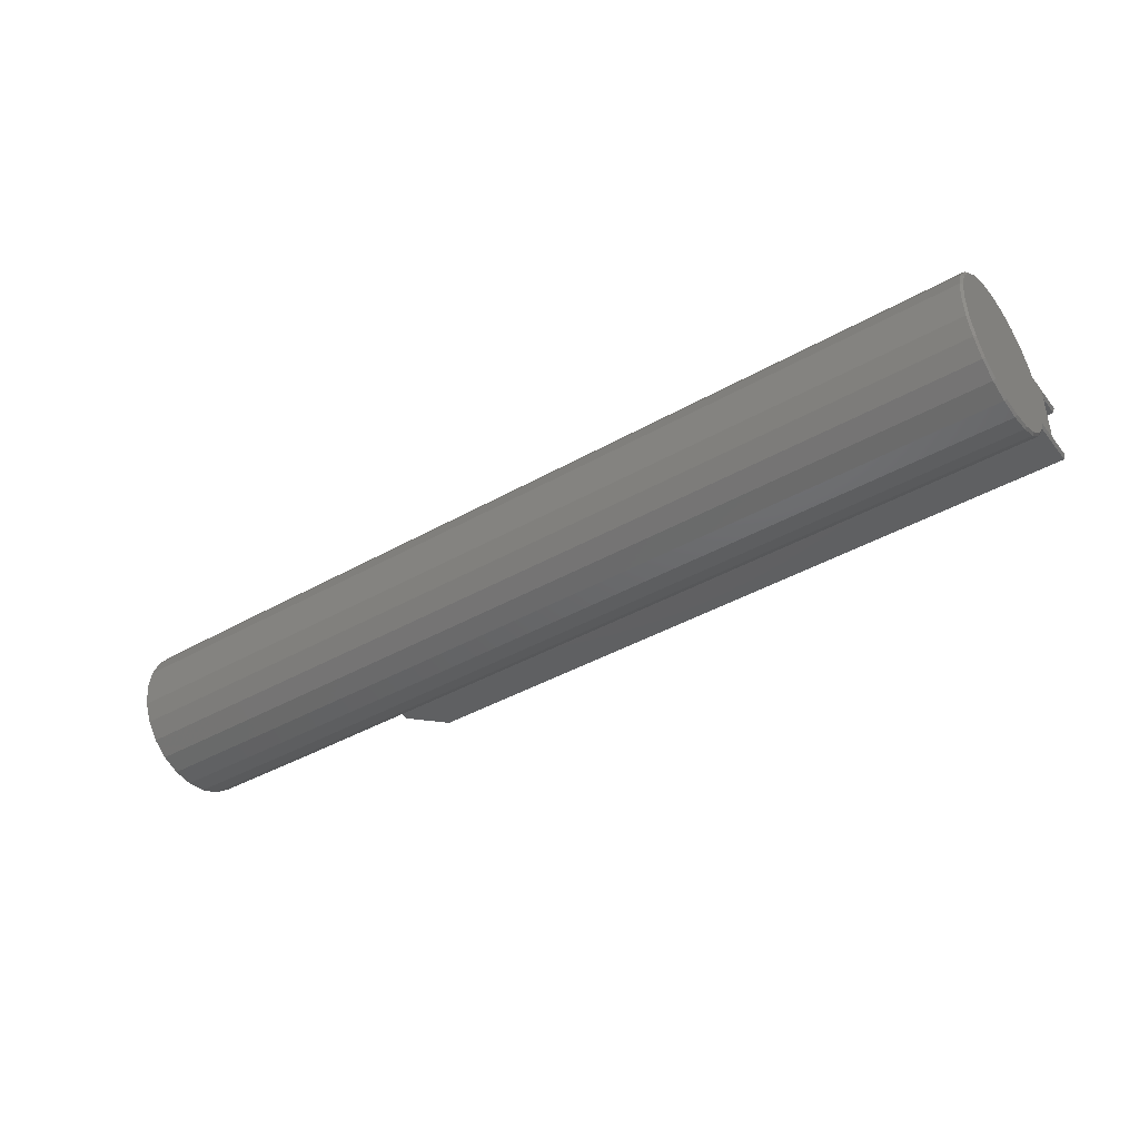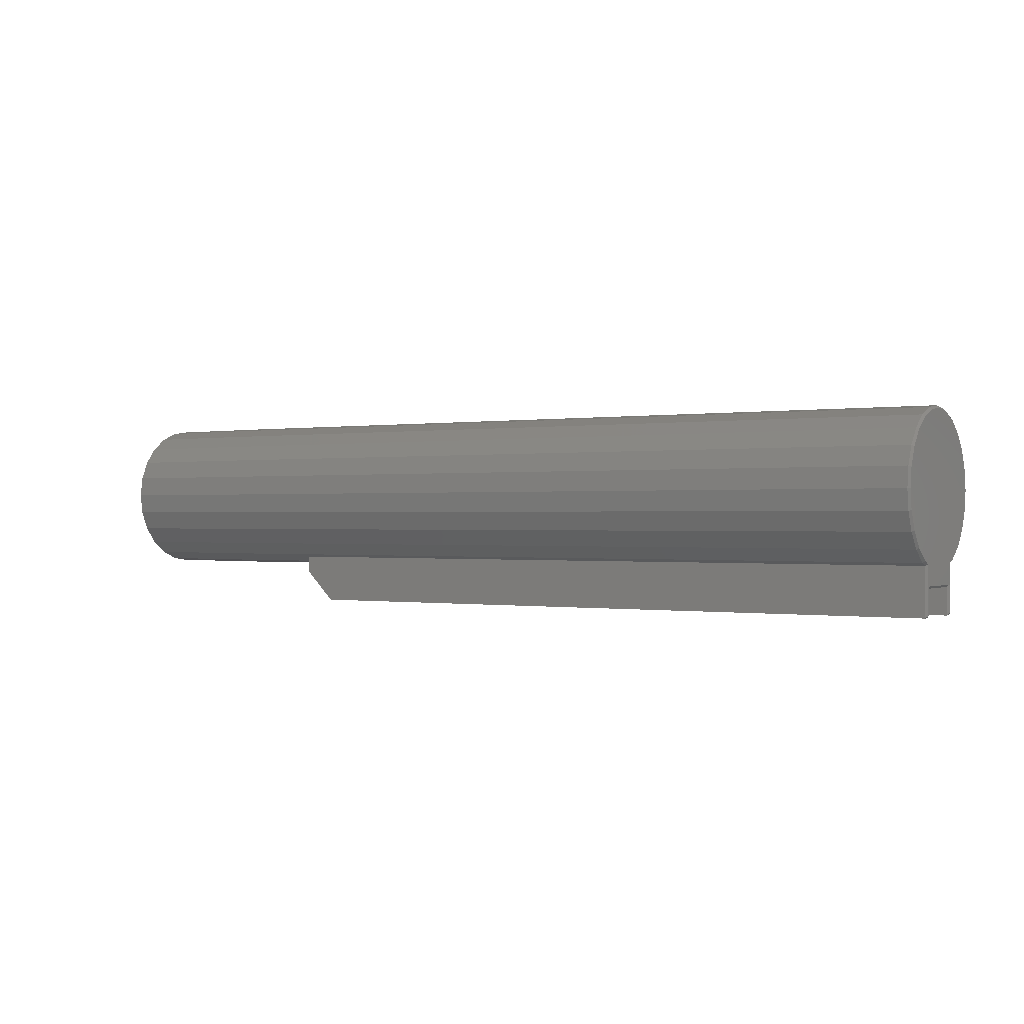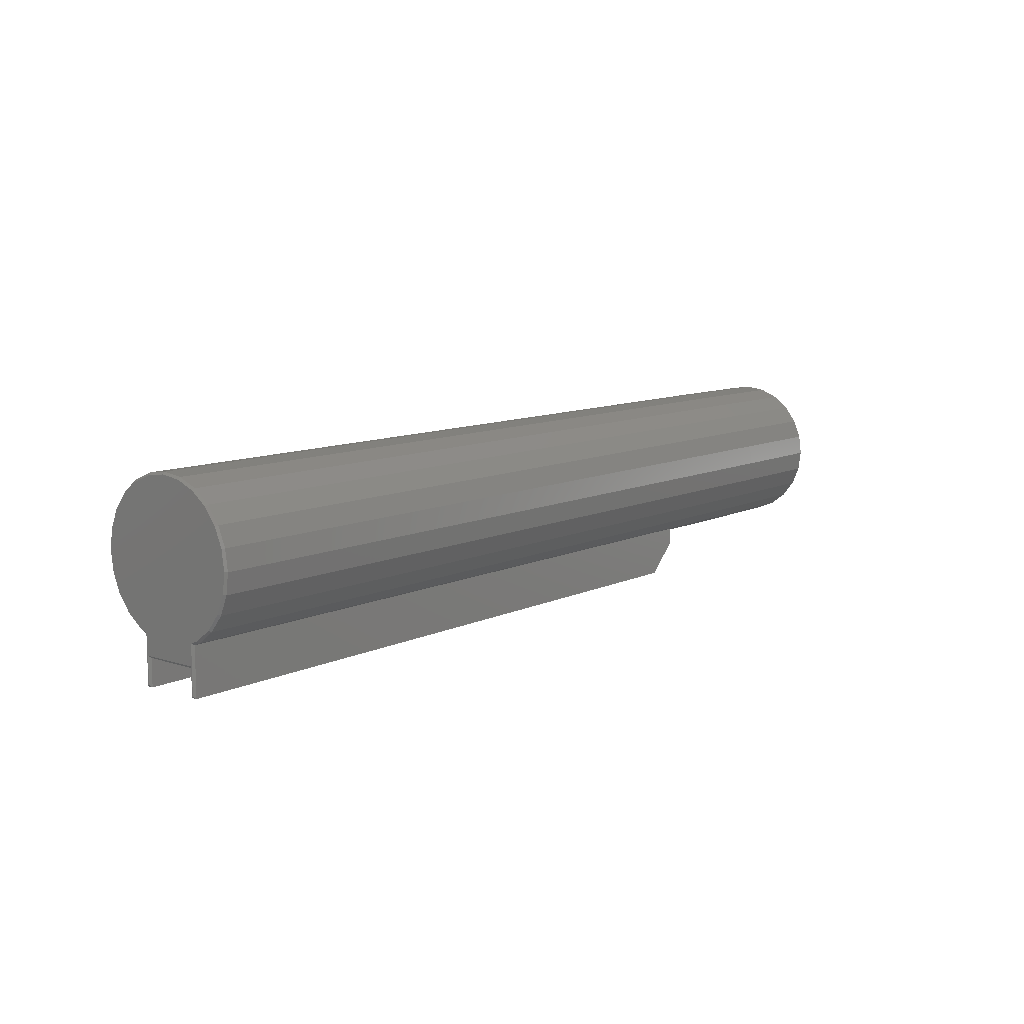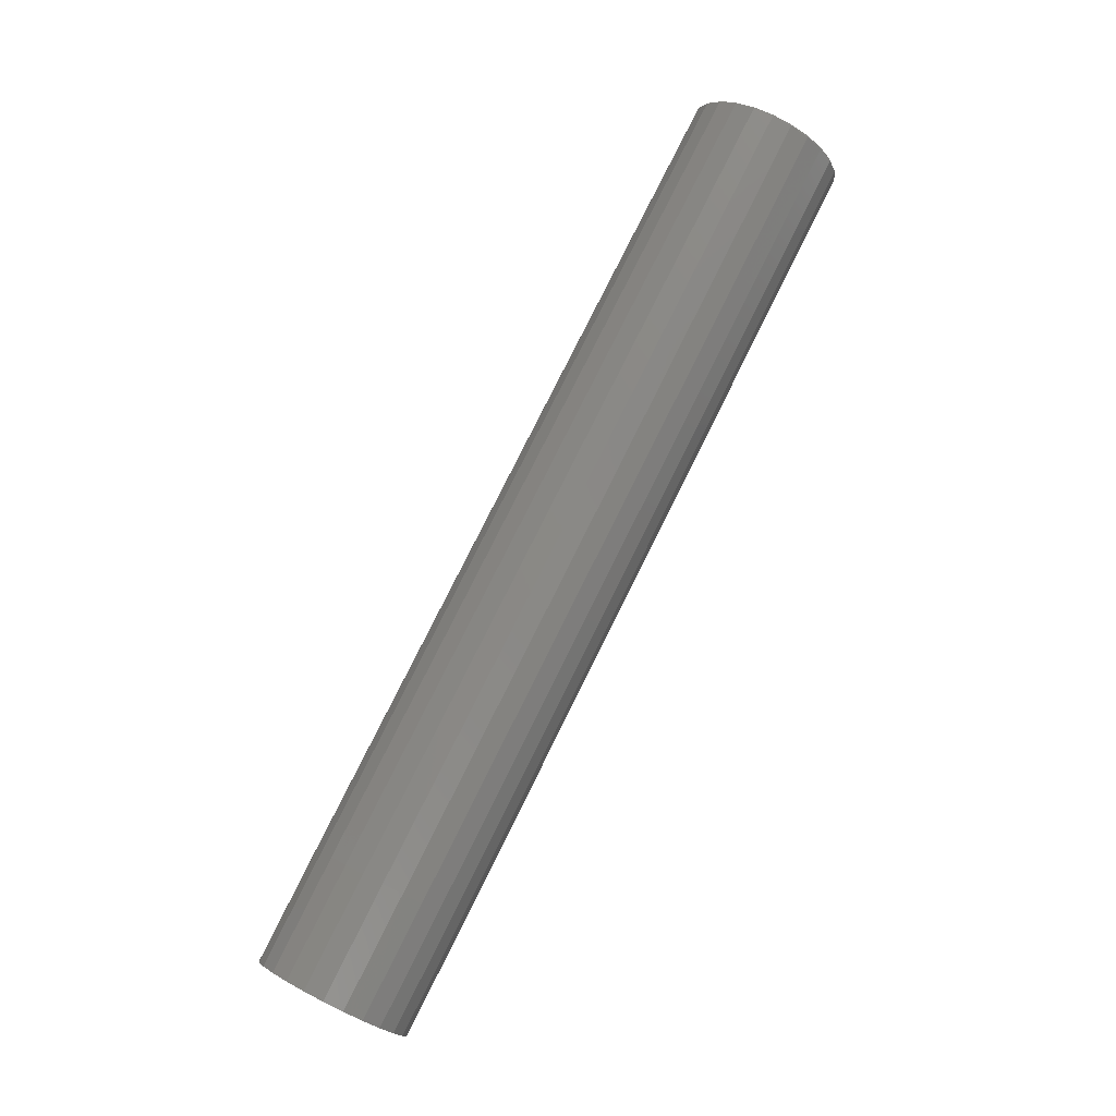
<metadata>
{"format":"stl","ext":"stl","renderer":"f3d","projection":"perspective","resolution":1024,"background":"white","views":[{"elev":-41.0,"azim":34.8,"up":"+Y"},{"elev":-0.2,"azim":32.7,"up":"+Z"},{"elev":9.9,"azim":129.6,"up":"+Z"},{"elev":79.5,"azim":-63.5,"up":"+Z"}]}
</metadata>
<code>
# stl→obj: 311 verts, 618 faces
v 315.9 0 88.1
v 315.9 7.048 86.21
v 315.9 3.648 87.62
v 315.9 9.968 83.97
v 315.9 12.21 81.05
v 315.9 13.62 77.65
v 315.9 14.1 74
v 315.9 13.62 70.35
v 315.9 12.21 66.95
v 315.9 9.968 64.03
v 315.9 7.048 61.79
v 315.9 -3.648 87.62
v 315.9 -7.048 86.21
v 315.9 -9.968 83.97
v 315.9 -12.21 81.05
v 315.9 -13.62 77.65
v 315.9 -14.1 74
v 315.9 -13.62 70.35
v 315.9 -12.21 66.95
v 315.9 -9.968 64.03
v 315.9 -7.048 61.79
v 315.9 5.6 61.19
v 315.9 -5.6 61.19
v 315.9 -5.6 52.4
v 315.9 -5.4 52.4
v 315.9 -5.4 57.4
v 315.9 5.4 52.4
v 315.9 5.6 52.4
v 315.9 5.4 57.4
v 201.3 5 52
v 315.5 6 52
v 315.5 5 52
v 315.5 -6 52
v 201.3 -5 52
v 315.5 -5 52
v 187.3 6 52
v 187.3 -6 52
v 181.5 -6 57.8
v 181.5 -6 60.92
v 181.5 -3.753 59.99
v 181.5 3.753 59.99
v 181.5 6 60.92
v 181.5 6 57.8
v 181.5 0 59.5
v 315.5 6 60.92
v 315.5 -6 60.92
v 201.3 -5 57
v 201.3 5 57
v 211.8 2.35 57
v 315.5 -5 57
v 310.5 2.35 57
v 315.5 5 57
v 309.7 3.323 57
v 308.8 4.07 57
v 212.6 3.323 57
v 307.6 4.54 57
v 213.6 4.07 57
v 271.9 -1.216 57
v 251.1 8.882e-16 57
v 271.7 2.22e-15 57
v 250.9 -1.216 57
v 280.9 -1.216 57
v 281.1 2.22e-15 57
v 301.7 1.776e-15 57
v 301.9 -1.216 57
v 250.9 1.216 57
v 271.9 1.216 57
v 301.9 1.216 57
v 280.9 1.216 57
v 211.4 1.216 57
v 211.2 2.22e-16 57
v 211.4 -1.216 57
v 211.8 -2.35 57
v 212.6 -3.323 57
v 213.6 -4.07 57
v 280.5 2.35 57
v 302.3 2.35 57
v 250.5 2.35 57
v 272.3 2.35 57
v 272.3 -2.35 57
v 250.5 -2.35 57
v 302.3 -2.35 57
v 280.5 -2.35 57
v 303.1 3.323 57
v 279.7 3.323 57
v 273.1 3.323 57
v 249.7 3.323 57
v 273.1 -3.323 57
v 249.7 -3.323 57
v 303.1 -3.323 57
v 279.7 -3.323 57
v 214.7 -4.54 57
v 214.7 4.54 57
v 310.9 1.216 57
v 311.1 2.22e-15 57
v 310.9 -1.216 57
v 310.5 -2.35 57
v 309.7 -3.323 57
v 308.8 -4.07 57
v 307.6 -4.54 57
v 304.1 4.07 57
v 278.8 4.07 57
v 274.1 4.07 57
v 248.8 4.07 57
v 248.8 -4.07 57
v 274.1 -4.07 57
v 278.8 -4.07 57
v 304.1 -4.07 57
v 306.4 4.7 57
v 306.4 -4.7 57
v 305.2 4.54 57
v 277.6 4.54 57
v 275.2 4.54 57
v 247.6 4.54 57
v 247.6 -4.54 57
v 275.2 -4.54 57
v 277.6 -4.54 57
v 305.2 -4.54 57
v 215.9 -4.7 57
v 215.9 4.7 57
v 276.4 4.7 57
v 246.4 4.7 57
v 246.4 -4.7 57
v 276.4 -4.7 57
v 217.1 4.54 57
v 218.2 4.07 57
v 219.2 3.323 57
v 220 2.35 57
v 217.1 -4.54 57
v 218.2 -4.07 57
v 219.2 -3.323 57
v 220 -2.35 57
v 245.2 4.54 57
v 220.4 1.216 57
v 220.6 0 57
v 220.4 -1.216 57
v 244.1 4.07 57
v 243.1 3.323 57
v 242.3 2.35 57
v 241.9 1.216 57
v 241.7 0 57
v 241.9 -1.216 57
v 242.3 -2.35 57
v 243.1 -3.323 57
v 244.1 -4.07 57
v 245.2 -4.54 57
v 249.7 -3.323 63.1
v 250.9 -1.216 63.1
v 250.5 -2.35 63.1
v 251.1 0 63.1
v 250.9 1.216 63.1
v 248.8 -4.07 63.1
v 247.6 -4.54 63.1
v 246.4 -4.7 63.1
v 245.2 -4.54 63.1
v 244.1 -4.07 63.1
v 243.1 -3.323 63.1
v 242.3 -2.35 63.1
v 241.9 -1.216 63.1
v 241.7 0 63.1
v 241.9 1.216 63.1
v 242.3 2.35 63.1
v 250.5 2.35 63.1
v 249.7 3.323 63.1
v 243.1 3.323 63.1
v 244.1 4.07 63.1
v 248.8 4.07 63.1
v 245.2 4.54 63.1
v 246.4 4.7 63.1
v 247.6 4.54 63.1
v 220.4 -1.216 63.1
v 220.4 1.216 63.1
v 220.6 0 63.1
v 220 -2.35 63.1
v 219.2 -3.323 63.1
v 218.2 -4.07 63.1
v 220 2.35 63.1
v 219.2 3.323 63.1
v 218.2 4.07 63.1
v 217.1 -4.54 63.1
v 215.9 -4.7 63.1
v 214.7 -4.54 63.1
v 213.6 -4.07 63.1
v 212.6 -3.323 63.1
v 211.8 -2.35 63.1
v 211.4 -1.216 63.1
v 211.2 0 63.1
v 211.4 1.216 63.1
v 211.8 2.35 63.1
v 212.6 3.323 63.1
v 213.6 4.07 63.1
v 217.1 4.54 63.1
v 214.7 4.54 63.1
v 215.9 4.7 63.1
v 309.7 -3.323 63.1
v 310.9 -1.216 63.1
v 310.5 -2.35 63.1
v 311.1 0 63.1
v 310.9 1.216 63.1
v 308.8 -4.07 63.1
v 307.6 -4.54 63.1
v 306.4 -4.7 63.1
v 305.2 -4.54 63.1
v 304.1 -4.07 63.1
v 303.1 -3.323 63.1
v 302.3 -2.35 63.1
v 301.9 -1.216 63.1
v 301.7 0 63.1
v 301.9 1.216 63.1
v 302.3 2.35 63.1
v 310.5 2.35 63.1
v 309.7 3.323 63.1
v 303.1 3.323 63.1
v 304.1 4.07 63.1
v 308.8 4.07 63.1
v 305.2 4.54 63.1
v 306.4 4.7 63.1
v 307.6 4.54 63.1
v 279.7 -3.323 63.1
v 280.9 -1.216 63.1
v 280.5 -2.35 63.1
v 281.1 0 63.1
v 280.9 1.216 63.1
v 278.8 -4.07 63.1
v 277.6 -4.54 63.1
v 276.4 -4.7 63.1
v 275.2 -4.54 63.1
v 274.1 -4.07 63.1
v 273.1 -3.323 63.1
v 272.3 -2.35 63.1
v 271.9 -1.216 63.1
v 271.7 0 63.1
v 271.9 1.216 63.1
v 272.3 2.35 63.1
v 280.5 2.35 63.1
v 279.7 3.323 63.1
v 273.1 3.323 63.1
v 274.1 4.07 63.1
v 278.8 4.07 63.1
v 275.2 4.54 63.1
v 276.4 4.7 63.1
v 277.6 4.54 63.1
v 162.5 -3.753 59.99
v 315.5 -7.25 61.44
v 162.5 -7.25 61.44
v 162.5 3.753 59.99
v 315.5 7.25 61.44
v 162.5 7.25 61.44
v 141 -7.2 61.53
v 141 5.995e-15 59.6
v 141 -3.727 60.09
v 141 3.727 60.09
v 141 7.2 61.53
v 141 10.18 63.82
v 141 12.47 66.8
v 141 13.91 70.27
v 141 14.4 74
v 141 13.91 77.73
v 141 12.47 81.2
v 141 10.18 84.18
v 141 7.2 86.47
v 141 3.727 87.91
v 141 4.174e-14 88.4
v 141 -3.727 87.91
v 141 -7.2 86.47
v 141 -10.18 63.82
v 141 -12.47 66.8
v 141 -10.18 84.18
v 141 -13.91 70.27
v 141 -12.47 81.2
v 141 -14.4 74
v 141 -13.91 77.73
v 315.5 -10.25 63.75
v 315.5 -12.56 66.75
v 315.5 -14.01 70.25
v 315.5 -14.5 74
v 315.5 -14.01 77.75
v 315.5 -12.56 81.25
v 315.5 -10.25 84.25
v 315.5 -7.25 86.56
v 315.5 -3.753 88.01
v 315.5 0 88.5
v 315.5 3.753 88.01
v 315.5 7.25 86.56
v 315.5 10.25 84.25
v 315.5 12.56 81.25
v 315.5 14.01 77.75
v 315.5 14.5 74
v 315.5 14.01 70.25
v 315.5 12.56 66.75
v 315.5 10.25 63.75
v 162.5 14.01 77.75
v 162.5 14.5 74
v 162.5 12.56 81.25
v 162.5 10.25 84.25
v 162.5 7.25 86.56
v 162.5 3.753 88.01
v 162.5 4.174e-14 88.5
v 162.5 -3.753 88.01
v 162.5 -7.25 86.56
v 162.5 -10.25 84.25
v 162.5 -12.56 81.25
v 162.5 -14.01 77.75
v 162.5 -14.5 74
v 162.5 -14.01 70.25
v 162.5 -12.56 66.75
v 162.5 -10.25 63.75
v 162.5 10.25 63.75
v 162.5 12.56 66.75
v 162.5 14.01 70.25
v 162.5 5.995e-15 59.5
f 1 2 3
f 1 4 2
f 1 5 4
f 1 6 5
f 1 7 6
f 1 8 7
f 1 9 8
f 1 10 9
f 1 11 10
f 12 11 1
f 13 11 12
f 14 11 13
f 15 11 14
f 16 11 15
f 17 11 16
f 17 18 11
f 18 19 11
f 19 20 11
f 20 21 11
f 21 22 11
f 21 23 22
f 24 25 26
f 27 28 29
f 24 26 23
f 23 26 22
f 26 29 22
f 29 28 22
f 30 31 32
f 33 34 35
f 30 36 31
f 37 36 30
f 37 30 34
f 37 34 33
f 38 39 40
f 41 42 43
f 38 40 43
f 40 44 43
f 44 41 43
f 36 45 31
f 36 42 45
f 36 43 42
f 37 39 38
f 37 46 39
f 37 33 46
f 47 48 49
f 50 51 52
f 51 53 52
f 53 54 52
f 49 48 55
f 54 56 52
f 55 48 57
f 58 59 60
f 61 59 58
f 62 63 64
f 62 64 65
f 59 66 60
f 60 66 67
f 64 63 68
f 63 69 68
f 47 49 70
f 47 70 71
f 47 71 72
f 47 72 73
f 47 73 74
f 47 74 75
f 69 76 68
f 68 76 77
f 66 78 67
f 67 78 79
f 80 61 58
f 81 61 80
f 82 62 65
f 83 62 82
f 76 84 77
f 76 85 84
f 78 86 79
f 78 87 86
f 88 81 80
f 89 81 88
f 90 83 82
f 91 83 90
f 47 75 92
f 57 48 93
f 50 94 51
f 50 95 94
f 50 96 95
f 50 97 96
f 50 98 97
f 50 99 98
f 50 100 99
f 85 101 84
f 85 102 101
f 87 103 86
f 87 104 103
f 105 89 88
f 105 88 106
f 107 91 90
f 107 90 108
f 56 109 52
f 50 110 100
f 102 111 101
f 102 112 111
f 104 113 103
f 104 114 113
f 115 105 106
f 115 106 116
f 117 107 108
f 117 108 118
f 47 92 119
f 93 48 120
f 112 109 111
f 112 52 109
f 114 121 113
f 114 122 121
f 123 115 116
f 123 116 124
f 124 117 118
f 124 118 110
f 50 124 110
f 112 121 52
f 47 124 50
f 121 48 52
f 122 48 121
f 120 48 122
f 125 120 122
f 126 125 122
f 127 126 122
f 128 127 122
f 47 123 124
f 47 119 123
f 119 129 123
f 123 129 130
f 123 130 131
f 123 131 132
f 128 122 133
f 134 128 133
f 135 134 133
f 136 135 133
f 132 136 133
f 132 133 137
f 132 137 138
f 132 138 139
f 132 139 140
f 132 140 141
f 132 141 142
f 132 142 143
f 144 132 143
f 145 132 144
f 146 132 145
f 123 132 146
f 147 148 149
f 147 150 148
f 147 151 150
f 152 151 147
f 153 151 152
f 154 151 153
f 154 155 151
f 155 156 151
f 156 157 151
f 157 158 151
f 158 159 151
f 159 160 151
f 160 161 151
f 161 162 151
f 151 162 163
f 162 164 163
f 162 165 164
f 165 166 164
f 164 166 167
f 166 168 167
f 167 168 169
f 167 169 170
f 171 172 173
f 174 172 171
f 175 172 174
f 176 172 175
f 176 177 172
f 176 178 177
f 176 179 178
f 180 179 176
f 181 179 180
f 181 182 179
f 182 183 179
f 183 184 179
f 184 185 179
f 185 186 179
f 186 187 179
f 187 188 179
f 188 189 179
f 189 190 179
f 190 191 179
f 191 192 179
f 191 193 194
f 191 194 192
f 195 196 197
f 195 198 196
f 195 199 198
f 200 199 195
f 201 199 200
f 202 199 201
f 202 203 199
f 203 204 199
f 204 205 199
f 205 206 199
f 206 207 199
f 207 208 199
f 208 209 199
f 209 210 199
f 199 210 211
f 210 212 211
f 210 213 212
f 213 214 212
f 212 214 215
f 214 216 215
f 215 216 217
f 215 217 218
f 219 220 221
f 219 222 220
f 219 223 222
f 224 223 219
f 225 223 224
f 226 223 225
f 226 227 223
f 227 228 223
f 228 229 223
f 229 230 223
f 230 231 223
f 231 232 223
f 232 233 223
f 233 234 223
f 223 234 235
f 234 236 235
f 234 237 236
f 237 238 236
f 236 238 239
f 238 240 239
f 239 240 241
f 239 241 242
f 39 243 40
f 244 39 46
f 245 243 39
f 245 39 244
f 246 42 41
f 42 247 45
f 42 248 247
f 246 248 42
f 249 250 251
f 249 252 250
f 249 253 252
f 249 254 253
f 249 255 254
f 249 256 255
f 249 257 256
f 249 258 257
f 249 259 258
f 249 260 259
f 249 261 260
f 249 262 261
f 249 263 262
f 249 264 263
f 249 265 264
f 266 265 249
f 267 265 266
f 267 268 265
f 269 268 267
f 269 270 268
f 271 272 269
f 269 272 270
f 47 30 48
f 34 30 47
f 30 52 48
f 30 32 52
f 34 47 50
f 34 50 35
f 37 43 36
f 37 38 43
f 150 151 66
f 150 66 59
f 151 163 78
f 66 151 78
f 163 164 87
f 78 163 87
f 164 167 104
f 87 164 104
f 167 170 114
f 104 167 114
f 170 169 122
f 114 170 122
f 168 122 169
f 133 122 168
f 166 133 168
f 137 133 166
f 165 137 166
f 138 137 165
f 162 138 165
f 139 138 162
f 161 139 162
f 140 139 161
f 160 140 161
f 141 140 160
f 159 141 160
f 142 141 159
f 158 142 159
f 143 142 158
f 157 143 158
f 144 143 157
f 156 144 157
f 145 144 156
f 155 145 156
f 146 145 155
f 154 146 155
f 123 146 154
f 154 153 115
f 123 154 115
f 153 152 105
f 115 153 105
f 152 147 89
f 105 152 89
f 147 149 81
f 89 147 81
f 149 148 61
f 81 149 61
f 148 150 59
f 61 148 59
f 173 172 134
f 135 173 134
f 172 177 128
f 134 172 128
f 177 178 127
f 128 177 127
f 178 179 126
f 127 178 126
f 179 192 125
f 126 179 125
f 192 194 120
f 125 192 120
f 193 120 194
f 93 120 193
f 191 93 193
f 57 93 191
f 190 57 191
f 55 57 190
f 189 55 190
f 49 55 189
f 188 49 189
f 70 49 188
f 187 70 188
f 187 71 70
f 186 71 187
f 72 71 186
f 185 72 186
f 73 72 185
f 184 73 185
f 74 73 184
f 183 74 184
f 75 74 183
f 182 75 183
f 92 75 182
f 181 92 182
f 119 92 181
f 181 180 129
f 119 181 129
f 180 176 130
f 129 180 130
f 176 175 131
f 130 176 131
f 175 174 132
f 131 175 132
f 174 171 136
f 132 174 136
f 171 173 135
f 136 171 135
f 198 199 94
f 198 94 95
f 199 211 51
f 94 199 51
f 211 212 53
f 51 211 53
f 212 215 54
f 53 212 54
f 215 218 56
f 54 215 56
f 218 217 109
f 56 218 109
f 216 109 217
f 111 109 216
f 214 111 216
f 101 111 214
f 213 101 214
f 84 101 213
f 210 84 213
f 77 84 210
f 209 77 210
f 68 77 209
f 208 68 209
f 208 64 68
f 207 64 208
f 65 64 207
f 206 65 207
f 82 65 206
f 205 82 206
f 90 82 205
f 204 90 205
f 108 90 204
f 203 108 204
f 118 108 203
f 202 118 203
f 110 118 202
f 202 201 100
f 110 202 100
f 201 200 99
f 100 201 99
f 200 195 98
f 99 200 98
f 195 197 97
f 98 195 97
f 197 196 96
f 97 197 96
f 196 198 95
f 96 196 95
f 222 223 69
f 222 69 63
f 223 235 76
f 69 223 76
f 235 236 85
f 76 235 85
f 236 239 102
f 85 236 102
f 239 242 112
f 102 239 112
f 242 241 121
f 112 242 121
f 240 121 241
f 113 121 240
f 238 113 240
f 103 113 238
f 237 103 238
f 86 103 237
f 234 86 237
f 79 86 234
f 233 79 234
f 67 79 233
f 232 67 233
f 232 60 67
f 231 60 232
f 58 60 231
f 230 58 231
f 80 58 230
f 229 80 230
f 88 80 229
f 228 88 229
f 106 88 228
f 227 106 228
f 116 106 227
f 226 116 227
f 124 116 226
f 226 225 117
f 124 226 117
f 225 224 107
f 117 225 107
f 224 219 91
f 107 224 91
f 219 221 83
f 91 219 83
f 221 220 62
f 83 221 62
f 220 222 63
f 62 220 63
f 33 35 24
f 24 35 25
f 33 24 46
f 46 24 23
f 21 46 23
f 244 46 21
f 273 244 21
f 273 21 20
f 274 273 20
f 274 20 19
f 275 274 19
f 275 19 18
f 17 275 18
f 276 275 17
f 276 17 277
f 17 16 277
f 277 16 15
f 277 15 278
f 278 15 14
f 278 14 279
f 279 14 13
f 279 13 280
f 13 12 281
f 280 13 281
f 12 1 282
f 281 12 282
f 282 3 283
f 1 3 282
f 283 2 284
f 3 2 283
f 2 4 285
f 2 285 284
f 4 5 286
f 4 286 285
f 5 6 287
f 5 287 286
f 287 7 288
f 6 7 287
f 289 288 7
f 8 289 7
f 9 290 289
f 9 289 8
f 10 291 290
f 10 290 9
f 11 247 291
f 11 291 10
f 45 247 11
f 22 45 11
f 28 31 45
f 28 45 22
f 32 31 27
f 27 31 28
f 32 27 52
f 52 27 29
f 26 50 52
f 26 52 29
f 25 35 50
f 25 50 26
f 292 287 288
f 292 288 293
f 294 286 287
f 294 287 292
f 295 285 286
f 295 286 294
f 296 284 285
f 296 285 295
f 297 283 284
f 297 284 296
f 282 283 298
f 298 283 297
f 281 282 298
f 299 281 298
f 300 280 281
f 300 281 299
f 301 279 280
f 301 280 300
f 302 278 279
f 302 279 301
f 303 277 278
f 303 278 302
f 304 276 277
f 304 277 303
f 276 305 275
f 304 305 276
f 275 306 274
f 305 306 275
f 274 307 273
f 306 307 274
f 273 245 244
f 307 245 273
f 247 308 291
f 248 308 247
f 291 309 290
f 308 309 291
f 290 310 289
f 309 310 290
f 289 293 288
f 310 293 289
f 40 311 44
f 243 311 40
f 44 311 41
f 311 246 41
f 256 293 310
f 256 257 293
f 258 293 257
f 258 292 293
f 259 292 258
f 259 294 292
f 260 294 259
f 260 295 294
f 261 296 260
f 296 295 260
f 262 297 261
f 297 296 261
f 263 298 262
f 298 297 262
f 299 298 264
f 264 298 263
f 300 299 265
f 265 299 264
f 301 300 268
f 268 300 265
f 302 268 270
f 302 301 268
f 303 270 272
f 303 302 270
f 304 303 272
f 304 272 271
f 304 269 305
f 304 271 269
f 305 267 306
f 305 269 267
f 306 266 307
f 306 267 266
f 307 266 245
f 266 249 245
f 245 249 243
f 249 251 243
f 243 251 311
f 251 250 311
f 311 250 252
f 311 252 246
f 252 253 246
f 246 253 248
f 253 254 248
f 248 254 308
f 254 309 308
f 254 255 309
f 255 310 309
f 255 256 310

</code>
